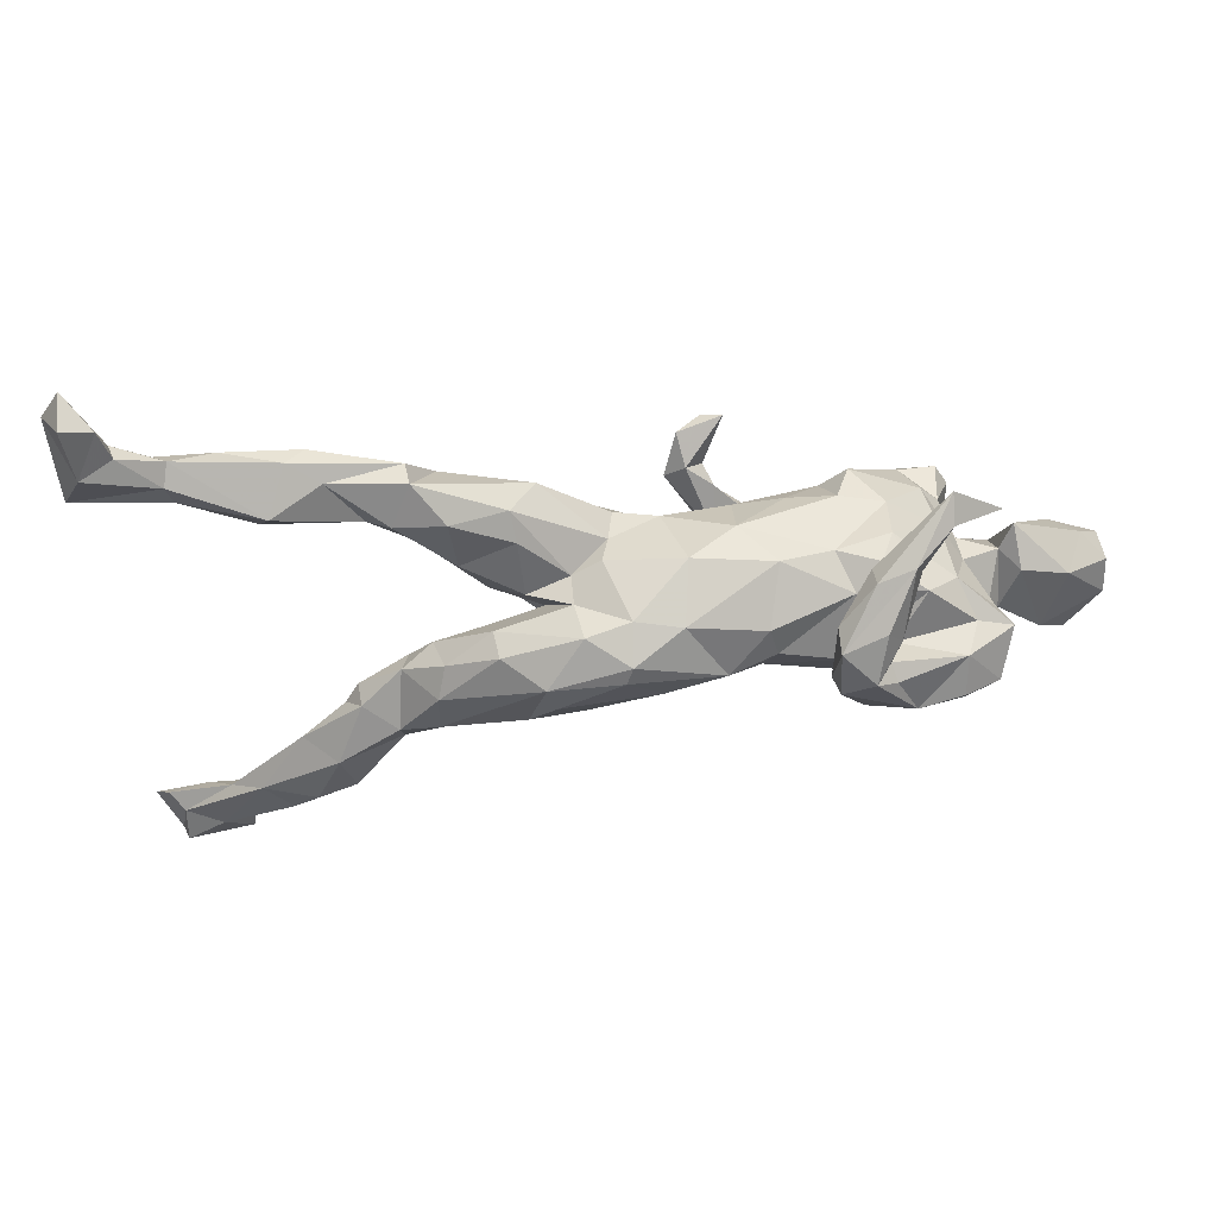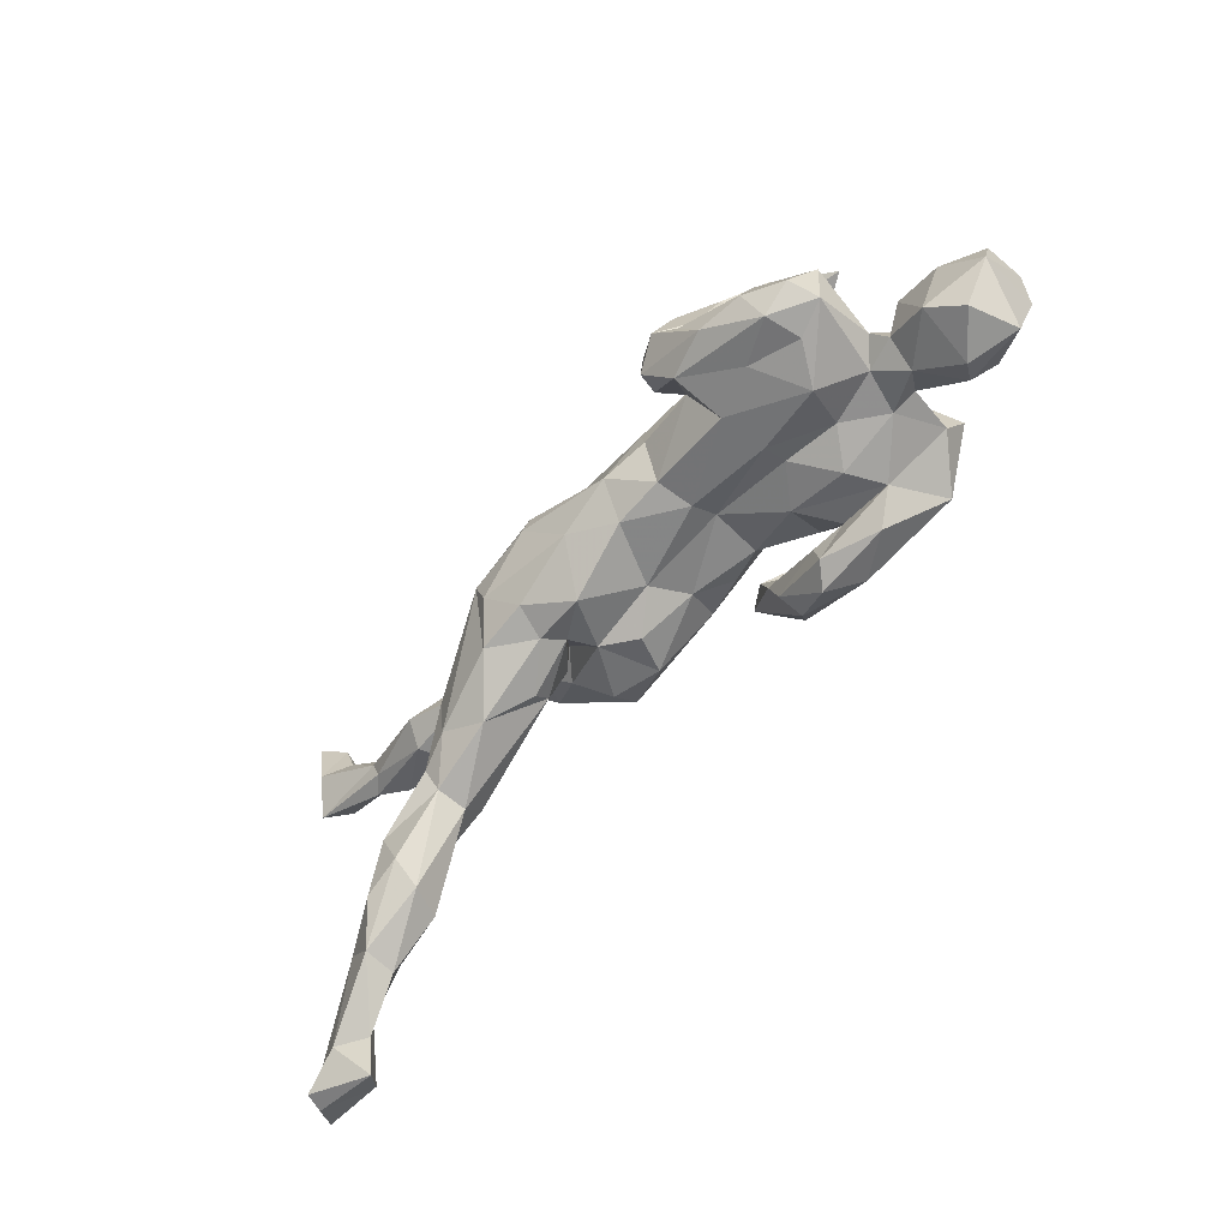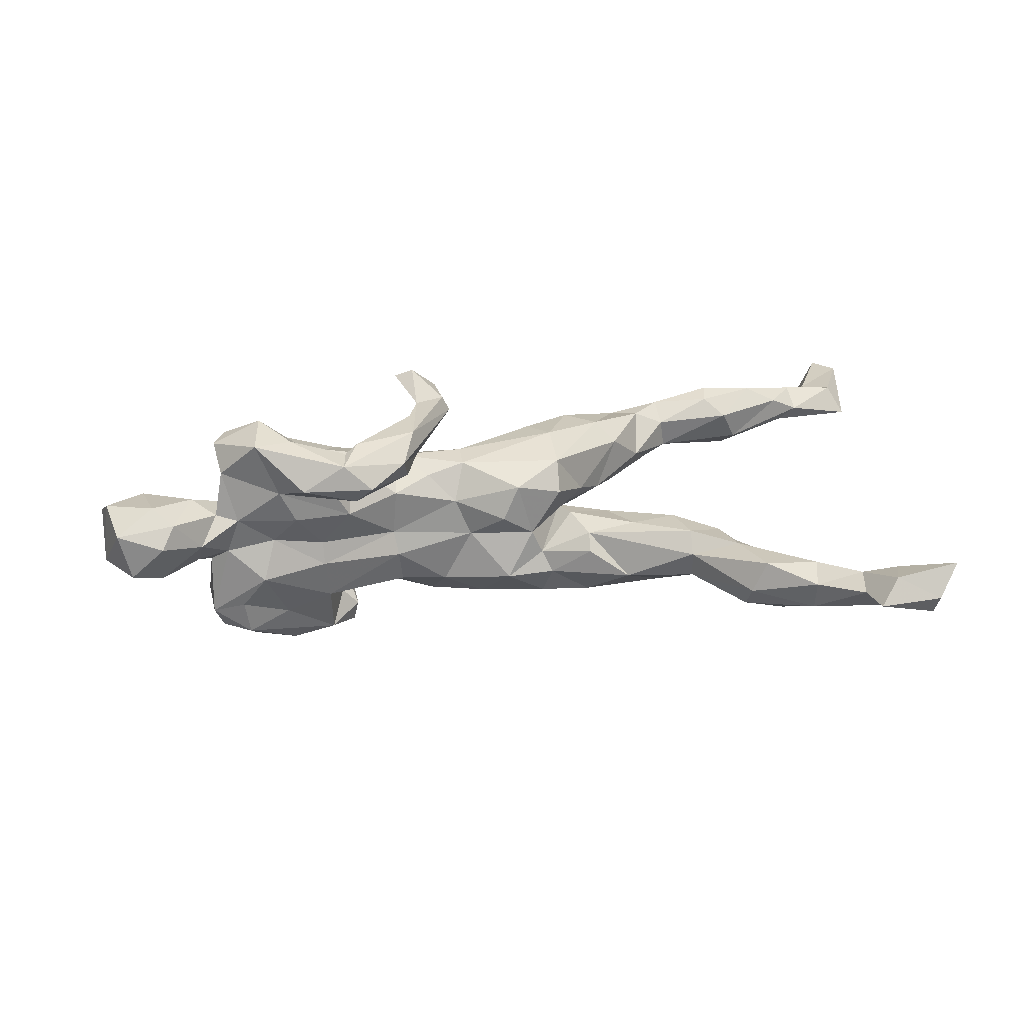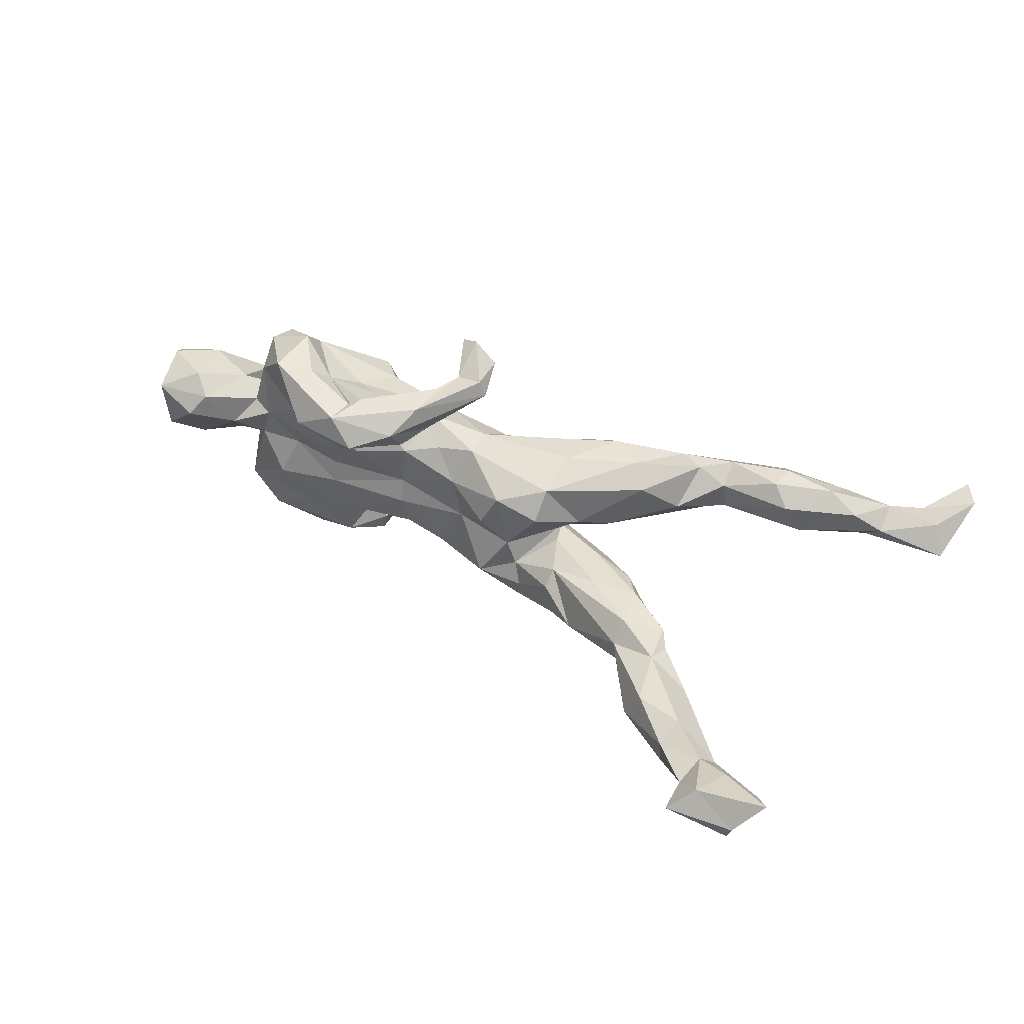
<metadata>
{"format":"obj","ext":"obj","renderer":"f3d","projection":"perspective","resolution":1024,"background":"white","views":[{"elev":46.4,"azim":173.0,"up":"+Y"},{"elev":-61.5,"azim":-130.8,"up":"+Y"},{"elev":31.1,"azim":-8.5,"up":"+Z"},{"elev":47.1,"azim":30.2,"up":"+Z"}]}
</metadata>
<code>
v -0.06493 0.1163 0.1876
v -0.1042 0.1177 0.2191
v -0.05839 0.05284 0.1944
v -0.1341 0.1247 0.2061
v -0.3807 -0.008171 0.2057
v -0.4403 0.02499 0.1701
v -0.3909 -0.08734 0.1977
v -0.3303 -0.07037 0.194
v -0.1036 0.05521 0.1846
v -0.1211 0.008249 0.1853
v -0.1213 -0.05647 0.1888
v -0.3093 -0.04464 0.1672
v -0.1172 0.0354 0.1585
v -0.2196 -0.08034 0.1859
v -0.07504 0.07538 0.1564
v -0.2398 -0.09252 0.1752
v -0.04612 0.05167 0.1699
v -0.3834 0.03002 0.1637
v -0.4303 0.02168 0.1052
v -0.1424 -0.1101 0.1586
v -0.1696 -0.01926 0.1502
v -0.2458 -0.137 0.1758
v -0.2319 -0.08197 0.1516
v -0.4601 -0.006412 0.1665
v -0.2333 -0.009779 0.1334
v -0.2912 0.1113 0.08976
v -0.1271 0.07515 0.07532
v -0.227 -0.03622 0.1212
v -0.2008 -0.1528 0.1365
v -0.2795 0.003443 0.1288
v -0.2194 -0.09508 0.1075
v -0.401 0.05438 0.09755
v -0.1352 -0.08766 0.1236
v -0.1148 -0.02901 0.1275
v 0.09841 0.08467 0.1062
v -0.3148 -0.1437 0.1358
v 0.1755 0.132 0.09831
v -0.2717 -0.08779 0.1144
v -0.3556 -0.1033 0.1133
v 0.1301 0.03342 0.1189
v -0.1431 0.023 0.1015
v -0.2526 0.07633 0.09712
v -0.5692 -0.1013 0.1026
v -0.2285 -0.136 0.1069
v 0.03954 0.08313 0.0729
v 0.2276 0.1045 0.09411
v -0.5873 -0.01443 0.08294
v -0.238 -0.08401 0.05124
v -0.03251 0.02636 0.102
v 0.2766 0.2015 0.05741
v -0.02414 0.08661 0.05399
v 0.4635 0.2359 0.07961
v 0.1448 0.1659 0.05673
v -0.09512 -0.02984 0.0861
v 0.1316 -0.04365 0.1052
v -0.6581 -0.03067 0.0665
v -0.5351 -0.1281 0.08066
v -0.5052 -0.04631 0.08224
v -0.5192 0.043 0.02476
v -0.2659 0.1159 0.0341
v -0.03257 -0.02038 0.101
v -0.1983 0.09897 0.05566
v 0.4561 0.201 0.07396
v -0.3299 -0.1028 0.05828
v 0.3646 0.2213 0.06369
v -0.4511 -0.05544 0.1343
v 0.5575 0.2836 0.0392
v -0.6233 0.002324 0.03638
v 0.445 0.275 0.04112
v -0.6469 -0.0635 0.09207
v 0.2586 0.07507 0.06761
v 0.5474 0.2358 0.07158
v 0.4892 0.1778 0.04818
v -0.4657 -0.0692 0.06079
v 0.5995 0.2245 0.04773
v 0.7656 0.3774 0.02733
v 0.6416 0.2816 0.04298
v -0.4287 -0.08462 0.05504
v 0.32 0.1803 0.06475
v 0.3684 0.1796 0.04191
v 0.7277 0.2908 0.03147
v -0.6579 -0.02908 0.008647
v 0.1302 -0.07965 0.0617
v -0.6288 -0.1401 0.07403
v 0.7368 0.4248 0.01875
v -0.1541 -0.05218 0.06728
v -0.4428 0.006728 0.04097
v 0.6198 0.2991 0.01279
v 0.6891 0.3318 0.01584
v -0.443 0.01179 -0.007652
v -0.05102 -0.05734 0.04553
v 0.4722 0.2798 0.01298
v -0.5552 -0.156 0.05106
v 0.05177 0.08755 0.01725
v 0.5133 0.1883 -0.001467
v -0.5002 0.001345 0.01776
v -0.61 -0.1498 -0.000872
v 0.3142 0.2513 -0.01604
v 0.3179 0.2602 0.01454
v 0.4257 0.2521 -0.003186
v 0.6962 0.3847 -0.0181
v 0.646 0.2376 0.02079
v -0.3333 0.1044 0.02634
v -0.12 0.1138 -0.004885
v -0.4111 0.05388 0.02135
v -0.3699 -0.08236 0.0102
v 0.05644 -0.08475 0.0796
v 0.752 0.2638 -0.01045
v 0.6175 0.2405 -0.001976
v -0.4922 -0.1083 0.02327
v -0.6572 -0.08069 -0.004331
v 0.02975 -0.09584 0.02403
v 0.7379 0.4131 -0.0436
v 0.6262 0.2714 -0.007862
v 0.6812 0.3336 -0.01294
v 0.499 0.223 -0.0328
v -0.4498 -0.07885 -0.006484
v 0.1858 0.1805 -0.007557
v 0.179 0.1388 -0.02799
v -0.5955 -0.02208 -0.02015
v -0.4324 0.1465 -0.03493
v 0.1809 -0.01421 0.02772
v 0.06585 0.09564 -0.03061
v 0.3752 0.1804 -0.005364
v 0.3092 0.1168 0.01419
v -0.5636 -0.1154 -0.02917
v -0.2866 -0.08114 -0.003056
v -0.02553 -0.06975 -0.01448
v -0.5002 -0.07821 -0.01914
v 0.7261 0.3243 -0.0403
v 0.08054 -0.08975 -0.01072
v -0.5254 -0.007176 -0.01986
v 0.2186 0.02675 0.004714
v -0.4721 0.1526 -0.05533
v 0.3424 0.1923 -0.03399
v -0.3925 0.1831 -0.05749
v 0.1422 -0.00289 -0.01074
v 0.6217 -0.4471 0.07231
v -0.1606 -0.0538 -0.009273
v -0.3921 0.2167 -0.07919
v 0.2697 0.1944 -0.04159
v 0.7289 -0.4245 0.07631
v 0.2602 -0.1016 0.000674
v 0.1082 0.07389 -0.03284
v 0.4085 -0.128 -0.0105
v 0.225 -0.0266 -0.01594
v 0.3334 -0.08968 0.00187
v 0.2585 0.1088 -0.03148
v 0.6443 -0.3846 0.05196
v 0.1565 -0.047 -0.001199
v 0.171 0.05274 -0.04078
v 0.7068 -0.3979 0.05033
v 0.6927 -0.4618 0.03503
v 0.3488 -0.1605 0.01133
v -0.3269 0.1131 -0.04263
v 0.4235 -0.202 0.004173
v 0.09846 -0.09189 -0.05018
v 0.5883 -0.4798 0.04105
v -0.4804 -0.05341 -0.03486
v 0.5283 -0.3141 0.02727
v -0.3913 0.1804 -0.1083
v -0.4828 -0.08309 -0.1246
v 0.5192 -0.3577 0.01047
v 0.4952 -0.2185 -0.02045
v 0.1801 -0.1021 -0.01313
v 0.5912 -0.3659 0.03417
v -0.3791 0.1462 -0.07935
v 0.5822 -0.418 0.02806
v -0.1691 0.1036 -0.0689
v -0.1539 -0.069 -0.04758
v 0.1088 0.05874 -0.07314
v -0.2853 -0.0929 -0.04016
v 0.4491 -0.296 0.01984
v -0.2845 0.1197 -0.1139
v 0.6834 -0.4079 0.02087
v -0.3038 0.111 -0.09271
v -0.245 0.1074 -0.06101
v 0.3001 -0.04377 -0.02218
v -0.4755 -0.0101 -0.08178
v 0.2192 0.02409 -0.0759
v -0.2667 0.07558 -0.1147
v 0.3466 -0.07329 -0.04115
v -0.4141 0.05453 -0.08158
v 0.1785 -0.1256 -0.03736
v 0.6082 -0.3422 0.007032
v 0.4282 -0.1587 -0.01498
v -0.3906 -0.1101 -0.0533
v 0.5617 -0.3125 -0.02997
v 0.3466 -0.1907 -0.01859
v -0.284 0.1281 -0.1499
v -0.04831 0.1092 -0.05349
v 0.684 -0.4578 0.007768
v 0.2872 -0.02736 -0.08414
v -0.07267 -0.06887 -0.1046
v 0.03536 0.06774 -0.1221
v 0.6273 -0.4188 0.000104
v -0.4302 -0.09654 -0.109
v 0.4252 -0.2999 -0.03065
v 0.4058 -0.13 -0.05178
v -0.03379 0.05752 -0.1324
v 0.2415 -0.1548 -0.0749
v 0.3493 -0.1844 -0.06399
v 0.5184 -0.3513 -0.03722
v -0.3356 0.1487 -0.1488
v -0.4896 -0.001323 -0.1268
v 0.1146 -0.1074 -0.08369
v -0.3653 0.07441 -0.1198
v -0.4371 0.01102 -0.1238
v 0.4449 -0.2144 -0.0797
v -0.3528 0.1121 -0.1181
v -0.1474 -0.06016 -0.1029
v 0.03628 -0.1113 -0.0852
v 0.4229 -0.2736 -0.07118
v -0.2916 0.006052 -0.1299
v 0.3558 -0.1506 -0.08394
v 0.3007 -0.1337 -0.09992
v -0.3143 0.08362 -0.1186
v -0.3539 -0.08904 -0.1335
v 0.2996 -0.06935 -0.1081
v -0.2782 -0.08485 -0.1086
v 0.2146 0.01815 -0.1219
v -0.2536 -0.02069 -0.1445
v 0.4806 -0.2975 -0.06976
v -0.2385 0.01406 -0.1485
v -0.1614 -0.005424 -0.1364
v -0.3177 0.04905 -0.1836
v -0.3173 0.005579 -0.1449
v -0.1492 0.03676 -0.1327
v 0.1019 0.05981 -0.1374
v -0.2275 -0.01647 -0.177
v -0.0926 -0.02625 -0.1496
v -0.4164 -0.002473 -0.1738
v 0.1793 -0.101 -0.13
v -0.2334 0.06568 -0.1632
v 0.04043 0.02649 -0.1689
v -0.006466 -0.05665 -0.1441
v 0.1004 -0.09051 -0.1317
v -0.2908 0.01671 -0.1639
v 0.04994 0.001514 -0.1735
v 0.1565 -0.005625 -0.1668
v -0.4682 -0.0654 -0.1668
v -0.3036 0.01903 -0.192
v -0.275 -0.06934 -0.1869
v -0.2326 0.05053 -0.2006
v 0.1424 -0.04782 -0.1625
v -0.2938 0.08124 -0.1994
v -0.4218 -0.09665 -0.1647
v -0.4118 -0.05825 -0.1954
v -0.3444 -0.06477 -0.2061
v -0.3108 -0.003087 -0.2102
v -0.235 -0.01869 -0.2083
v -0.2784 0.01343 -0.227
f 214 207 181
f 176 181 207
f 222 214 181
f 227 207 214
f 245 233 237
f 206 237 233
f 236 245 237
f 240 233 245
f 212 236 237
f 239 245 236
f 247 243 218
f 220 218 243
f 197 247 218
f 249 243 247
f 225 222 181
f 227 214 222
f 234 174 224
f 217 224 174
f 230 234 224
f 190 174 234
f 238 224 217
f 226 238 217
f 230 224 238
f 242 227 238
f 230 238 227
f 226 242 238
f 232 227 242
f 252 242 226
f 250 232 242
f 208 227 232
f 227 208 207
f 183 207 208
f 232 205 208
f 183 208 205
f 241 205 232
f 241 232 248
f 249 248 232
f 247 241 248
f 162 205 241
f 244 190 234
f 230 244 234
f 204 190 244
f 226 217 210
f 167 210 217
f 204 226 210
f 161 204 210
f 246 226 204
f 244 246 204
f 252 226 246
f 140 174 190
f 140 190 204
f 252 246 244
f 231 239 236
f 240 245 239
f 248 249 247
f 251 243 249
f 235 240 239
f 251 230 243
f 222 243 230
f 244 230 251
f 252 251 249
f 244 251 252
f 250 252 249
f 250 249 232
f 162 241 247
f 250 242 252
f 24 7 5
f 8 5 7
f 6 24 5
f 66 7 24
f 22 8 7
f 12 5 8
f 12 8 16
f 22 16 8
f 23 12 16
f 11 9 10
f 13 10 9
f 14 11 10
f 3 9 11
f 2 9 3
f 17 3 11
f 22 11 14
f 16 22 14
f 20 11 22
f 21 14 10
f 1 4 2
f 9 2 4
f 3 1 2
f 15 4 1
f 17 1 3
f 157 165 150
f 143 150 165
f 137 157 150
f 184 165 157
f 154 143 165
f 146 150 143
f 147 146 143
f 137 150 146
f 178 146 147
f 182 178 147
f 180 146 178
f 154 147 143
f 189 154 165
f 145 147 154
f 182 147 145
f 199 182 145
f 156 154 189
f 201 189 165
f 156 145 154
f 186 145 156
f 164 186 156
f 199 145 186
f 173 156 189
f 160 156 173
f 198 173 189
f 163 160 173
f 198 163 173
f 166 160 163
f 164 156 160
f 185 164 160
f 185 160 166
f 149 185 166
f 168 166 163
f 138 149 166
f 152 185 149
f 203 168 163
f 138 166 168
f 158 138 168
f 142 149 138
f 142 152 149
f 175 185 152
f 175 152 142
f 153 142 138
f 196 158 168
f 153 138 158
f 192 153 158
f 175 142 153
f 112 131 107
f 83 107 131
f 91 112 107
f 128 131 112
f 122 83 131
f 137 122 131
f 55 83 122
f 113 101 85
f 89 85 101
f 76 113 85
f 130 101 113
f 130 115 101
f 89 101 115
f 114 115 130
f 140 121 136
f 167 136 121
f 174 140 136
f 134 121 140
f 161 167 134
f 121 134 167
f 140 161 134
f 210 167 161
f 76 130 113
f 38 12 23
f 31 38 23
f 28 12 38
f 96 90 159
f 179 159 90
f 129 96 159
f 87 90 96
f 196 192 158
f 175 153 192
f 203 196 168
f 175 192 196
f 188 185 175
f 188 175 196
f 164 185 188
f 203 188 196
f 223 188 203
f 89 76 85
f 108 130 76
f 114 88 115
f 89 115 88
f 116 88 114
f 77 89 88
f 81 89 77
f 67 77 88
f 98 118 53
f 94 53 118
f 50 98 53
f 141 118 98
f 99 98 50
f 65 99 50
f 100 98 99
f 37 50 53
f 79 65 50
f 69 99 65
f 92 100 99
f 135 98 100
f 52 69 65
f 92 99 69
f 92 69 67
f 52 67 69
f 88 92 67
f 89 81 76
f 108 76 81
f 63 52 65
f 72 67 52
f 63 72 52
f 77 67 72
f 75 77 72
f 73 75 72
f 102 77 75
f 26 103 32
f 105 32 103
f 18 26 32
f 60 103 26
f 19 18 32
f 42 26 18
f 42 60 26
f 177 103 60
f 62 60 42
f 62 104 60
f 177 60 104
f 27 104 62
f 62 42 27
f 30 27 42
f 46 50 37
f 35 37 53
f 40 46 37
f 79 50 46
f 65 79 80
f 125 80 79
f 63 65 80
f 73 63 80
f 124 73 80
f 72 63 73
f 95 75 73
f 82 56 68
f 47 68 56
f 120 82 68
f 111 56 82
f 70 47 56
f 59 68 47
f 59 47 58
f 43 58 47
f 96 59 58
f 87 19 32
f 105 87 32
f 74 19 87
f 94 51 45
f 49 45 51
f 53 94 45
f 123 51 94
f 45 35 53
f 49 35 45
f 40 37 35
f 71 79 46
f 55 71 46
f 125 79 71
f 43 47 70
f 111 70 56
f 84 43 70
f 27 49 51
f 104 27 51
f 41 49 27
f 18 30 42
f 25 27 30
f 132 59 96
f 129 132 96
f 120 59 132
f 90 87 105
f 183 90 105
f 58 87 96
f 191 104 51
f 144 123 94
f 191 51 123
f 120 111 82
f 84 70 111
f 97 84 111
f 195 191 123
f 124 116 95
f 109 95 116
f 73 124 95
f 100 116 124
f 135 124 125
f 80 125 124
f 148 135 125
f 100 124 135
f 177 155 103
f 105 103 155
f 176 155 177
f 130 108 114
f 109 114 108
f 141 98 135
f 126 132 129
f 118 144 94
f 171 123 144
f 155 183 105
f 179 90 183
f 205 159 179
f 102 95 109
f 114 109 116
f 92 116 100
f 141 135 148
f 119 141 148
f 119 118 141
f 144 118 119
f 151 119 148
f 169 104 191
f 200 169 191
f 177 104 169
f 181 177 169
f 207 183 155
f 181 176 177
f 207 155 176
f 174 136 167
f 133 71 122
f 55 122 71
f 137 133 122
f 125 71 133
f 148 125 133
f 126 97 111
f 93 84 97
f 78 74 110
f 57 110 74
f 117 78 110
f 66 74 78
f 117 106 78
f 64 78 106
f 187 106 117
f 129 117 110
f 39 78 64
f 127 64 106
f 64 127 48
f 139 48 127
f 39 64 48
f 91 86 139
f 48 139 86
f 128 91 139
f 54 86 91
f 28 48 86
f 41 86 54
f 61 54 91
f 126 93 97
f 110 93 126
f 57 84 93
f 61 91 107
f 128 112 91
f 55 61 107
f 55 107 83
f 58 74 87
f 66 19 74
f 58 57 74
f 93 110 57
f 228 225 181
f 211 222 225
f 169 228 181
f 231 225 228
f 228 169 200
f 231 228 200
f 235 195 229
f 171 229 195
f 240 235 229
f 200 195 235
f 191 195 200
f 231 200 235
f 197 162 247
f 159 205 162
f 117 159 162
f 220 222 211
f 231 211 225
f 170 220 211
f 243 222 220
f 194 211 231
f 239 231 235
f 194 231 236
f 221 240 229
f 180 221 229
f 219 240 221
f 187 162 197
f 187 197 218
f 170 211 194
f 212 194 236
f 128 194 212
f 193 219 221
f 216 240 219
f 180 193 221
f 182 219 193
f 206 212 237
f 157 212 206
f 201 206 233
f 216 233 240
f 201 233 216
f 215 216 219
f 88 116 92
f 102 109 108
f 95 102 75
f 81 77 102
f 108 81 102
f 205 179 183
f 217 174 167
f 213 223 203
f 209 188 223
f 203 198 213
f 202 213 198
f 163 198 203
f 201 202 189
f 198 189 202
f 216 202 201
f 195 123 171
f 180 229 171
f 140 204 161
f 209 223 213
f 164 188 209
f 202 209 213
f 209 202 215
f 216 215 202
f 199 209 215
f 182 215 219
f 184 206 201
f 59 120 68
f 126 120 132
f 44 36 39
f 7 39 36
f 38 44 39
f 29 36 44
f 48 38 39
f 31 44 38
f 28 38 48
f 33 44 31
f 29 44 33
f 34 33 31
f 21 34 31
f 20 33 34
f 20 29 33
f 19 24 6
f 18 19 6
f 66 24 19
f 5 18 6
f 15 13 9
f 4 15 9
f 34 13 15
f 12 30 18
f 5 12 18
f 25 30 12
f 41 27 25
f 28 41 25
f 34 15 17
f 1 17 15
f 20 34 17
f 21 13 34
f 66 39 7
f 78 39 66
f 25 12 28
f 14 23 16
f 21 23 14
f 31 23 21
f 13 21 10
f 22 36 29
f 22 29 20
f 146 180 171
f 117 162 187
f 220 187 218
f 172 187 220
f 106 187 172
f 170 172 220
f 139 172 170
f 128 170 194
f 139 170 128
f 178 193 180
f 182 193 178
f 131 128 212
f 131 212 157
f 184 157 206
f 137 131 157
f 129 110 126
f 172 127 106
f 159 117 129
f 171 137 146
f 172 139 127
f 171 151 137
f 133 137 151
f 144 151 171
f 120 126 111
f 151 148 133
f 119 151 144
f 201 165 184
f 199 215 182
f 164 199 186
f 164 209 199
f 11 20 17
f 22 7 36
f 57 58 43
f 61 49 41
f 54 61 41
f 40 49 61
f 35 49 40
f 55 40 61
f 55 46 40
f 57 43 84
f 86 41 28
f 230 227 222

</code>
